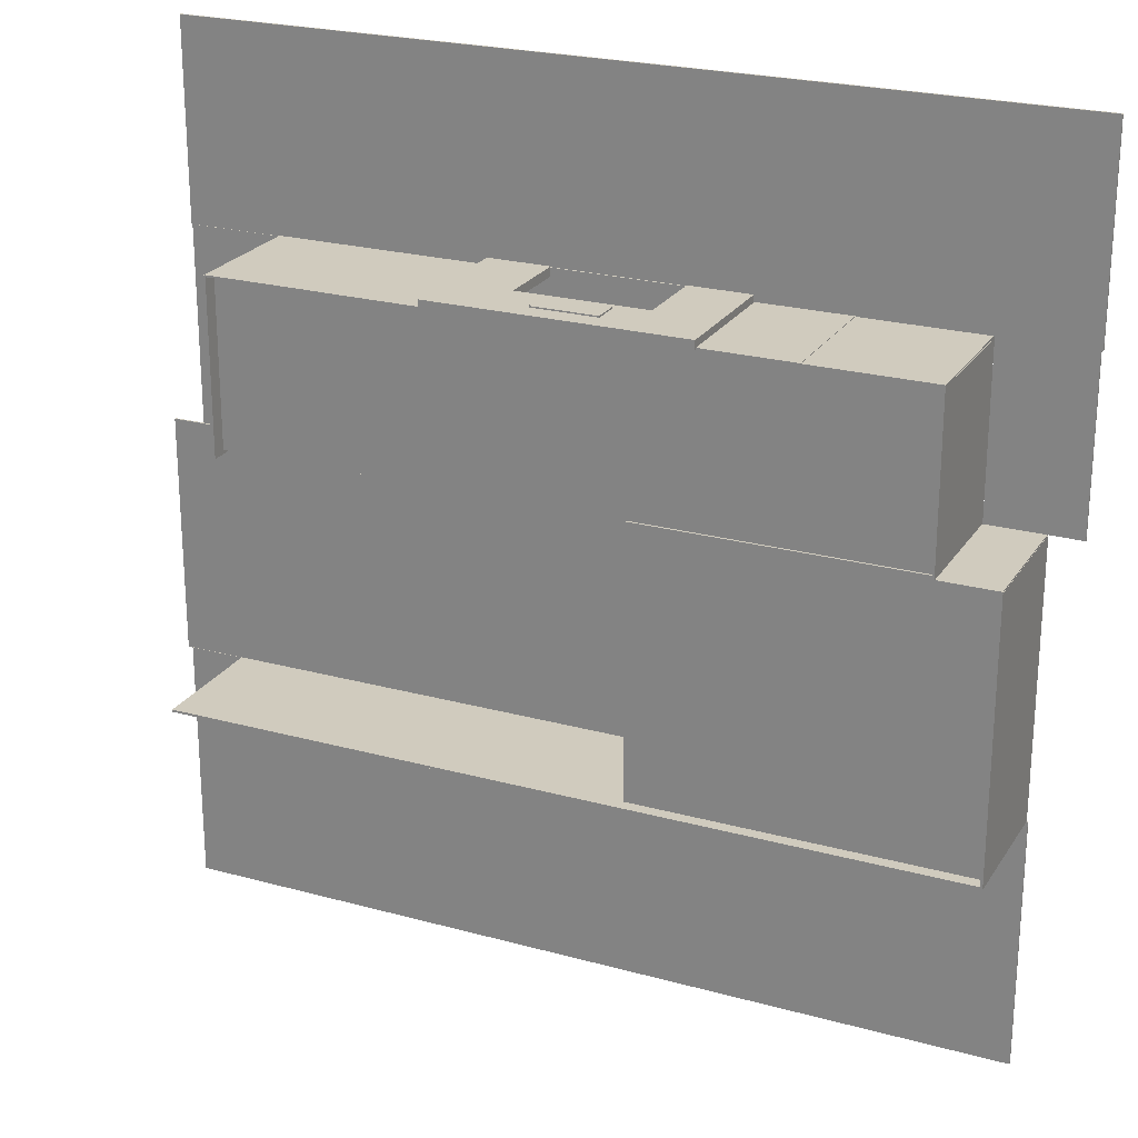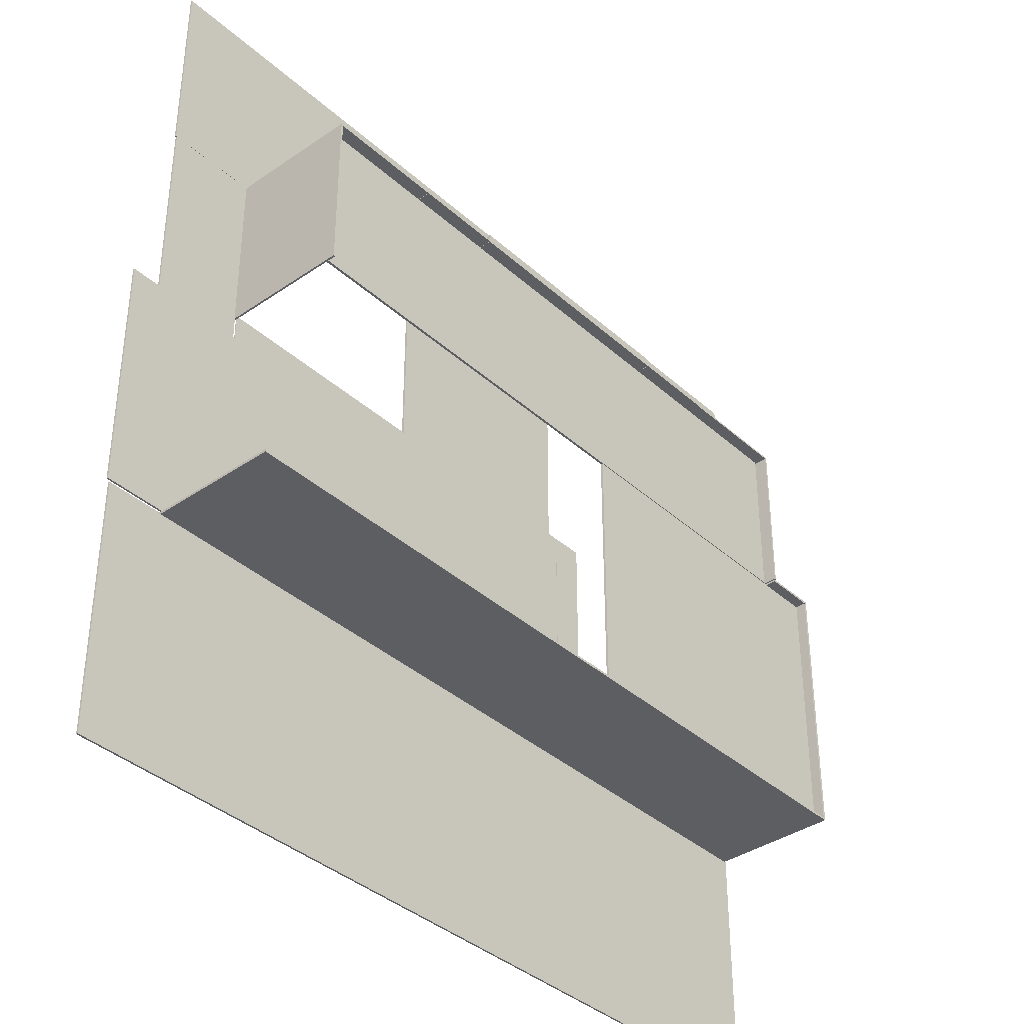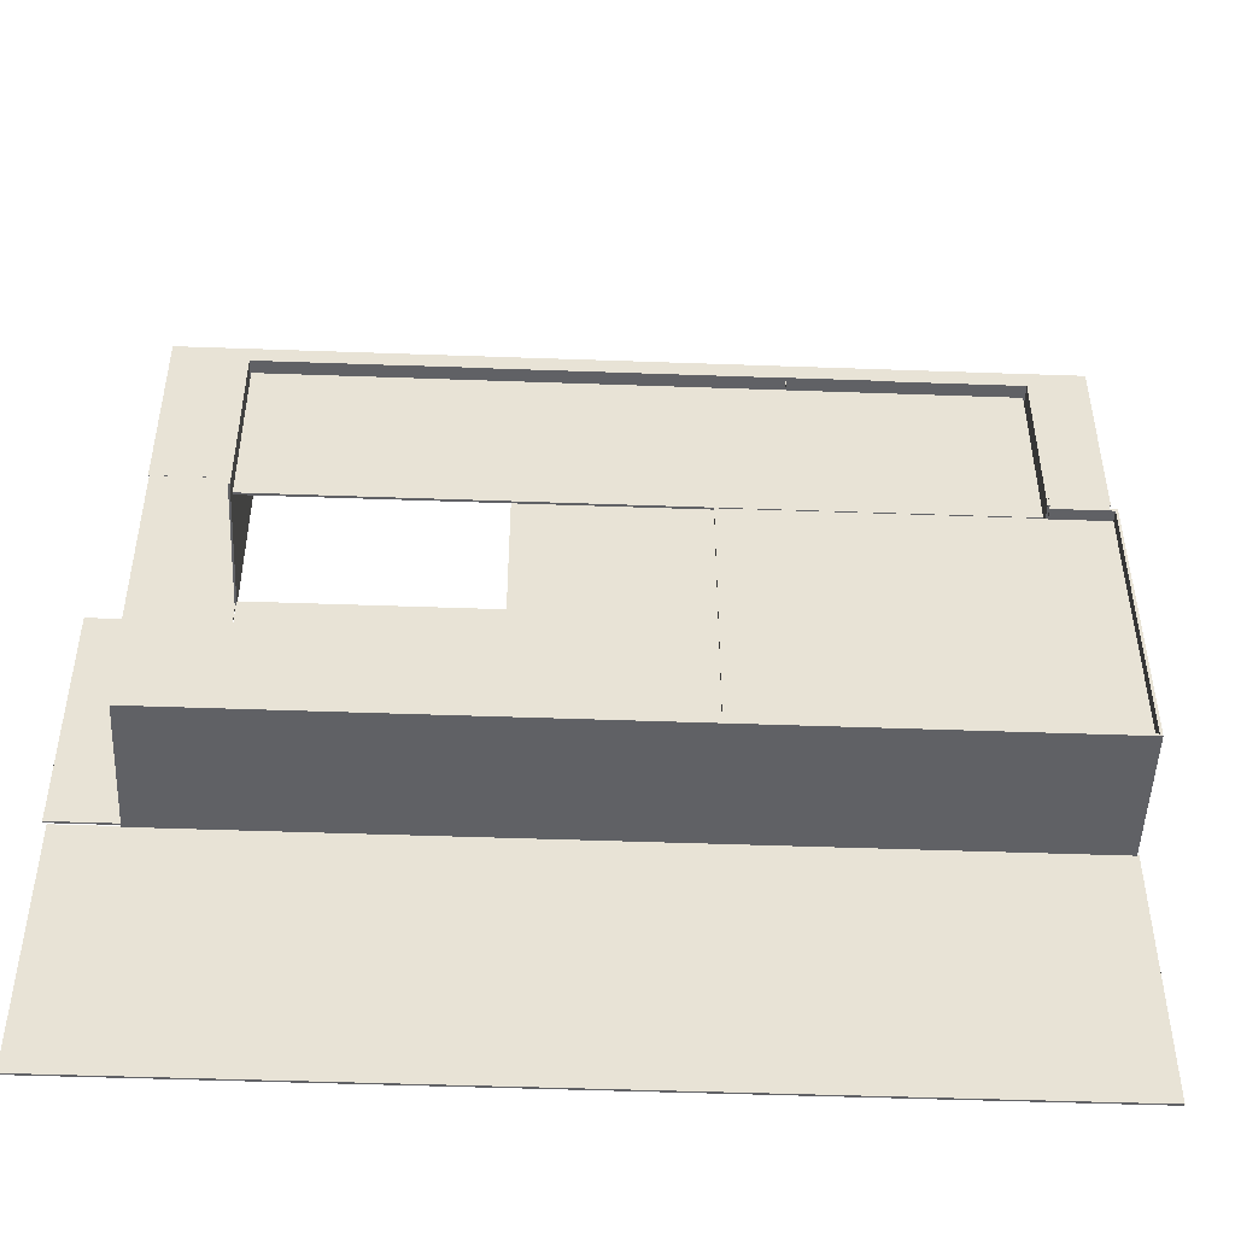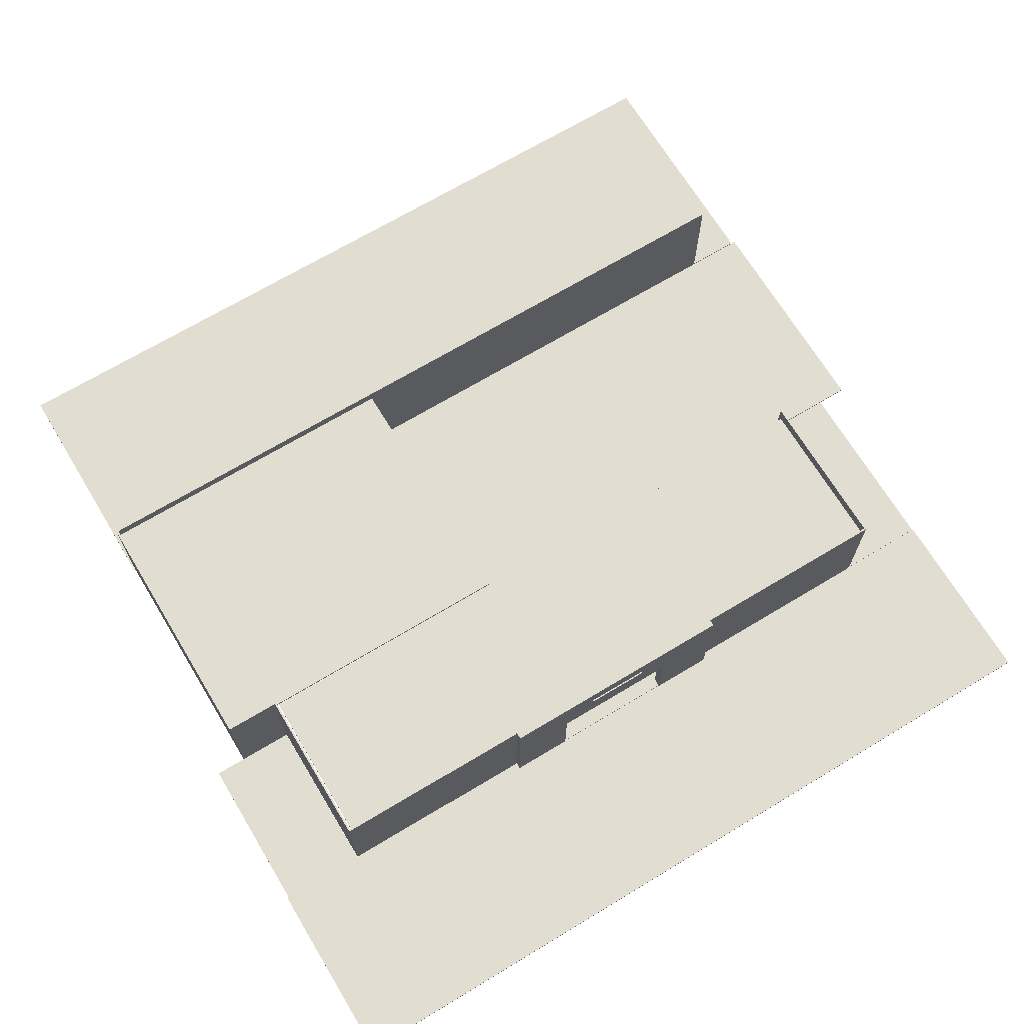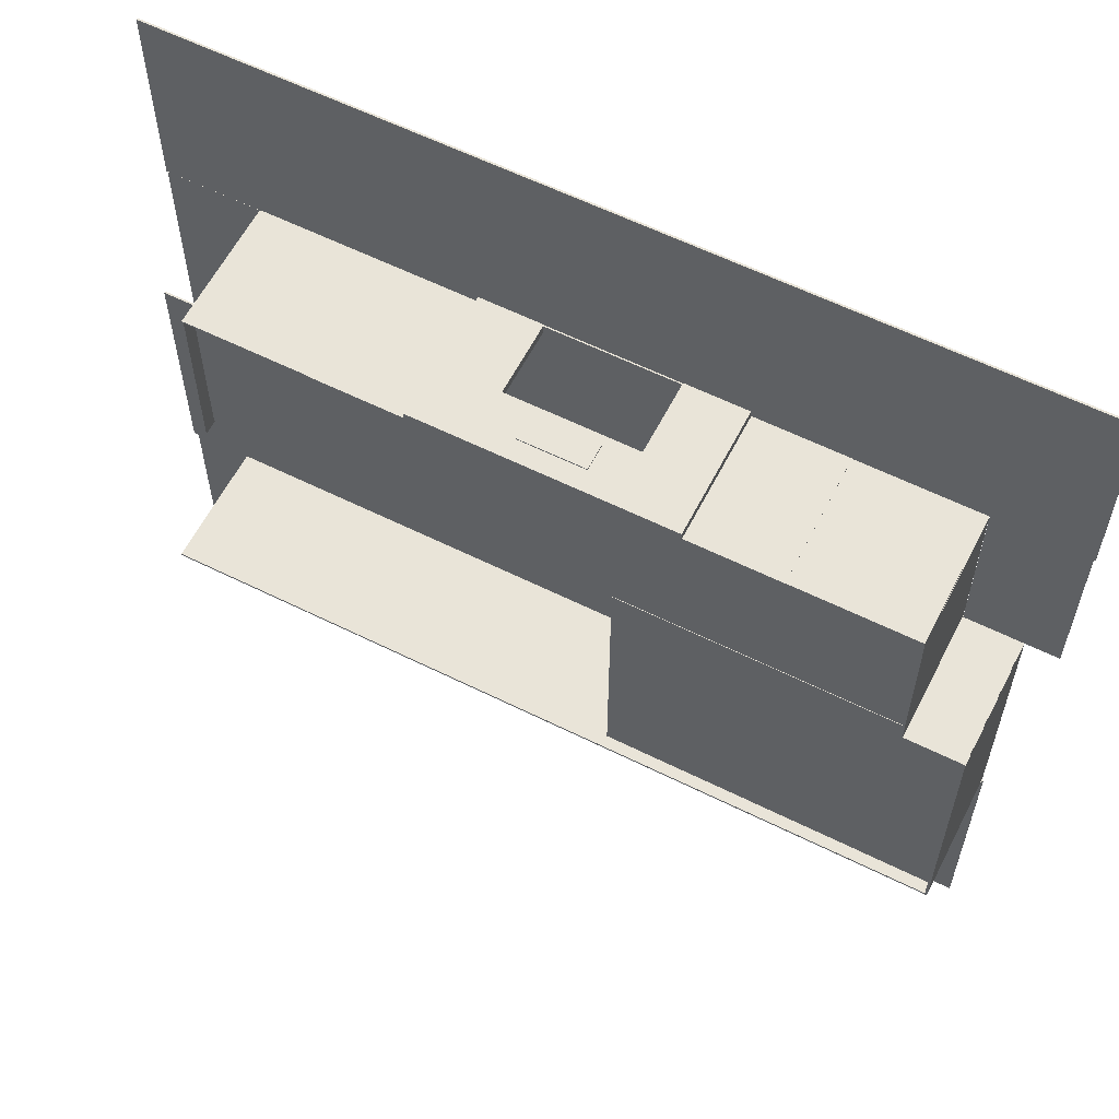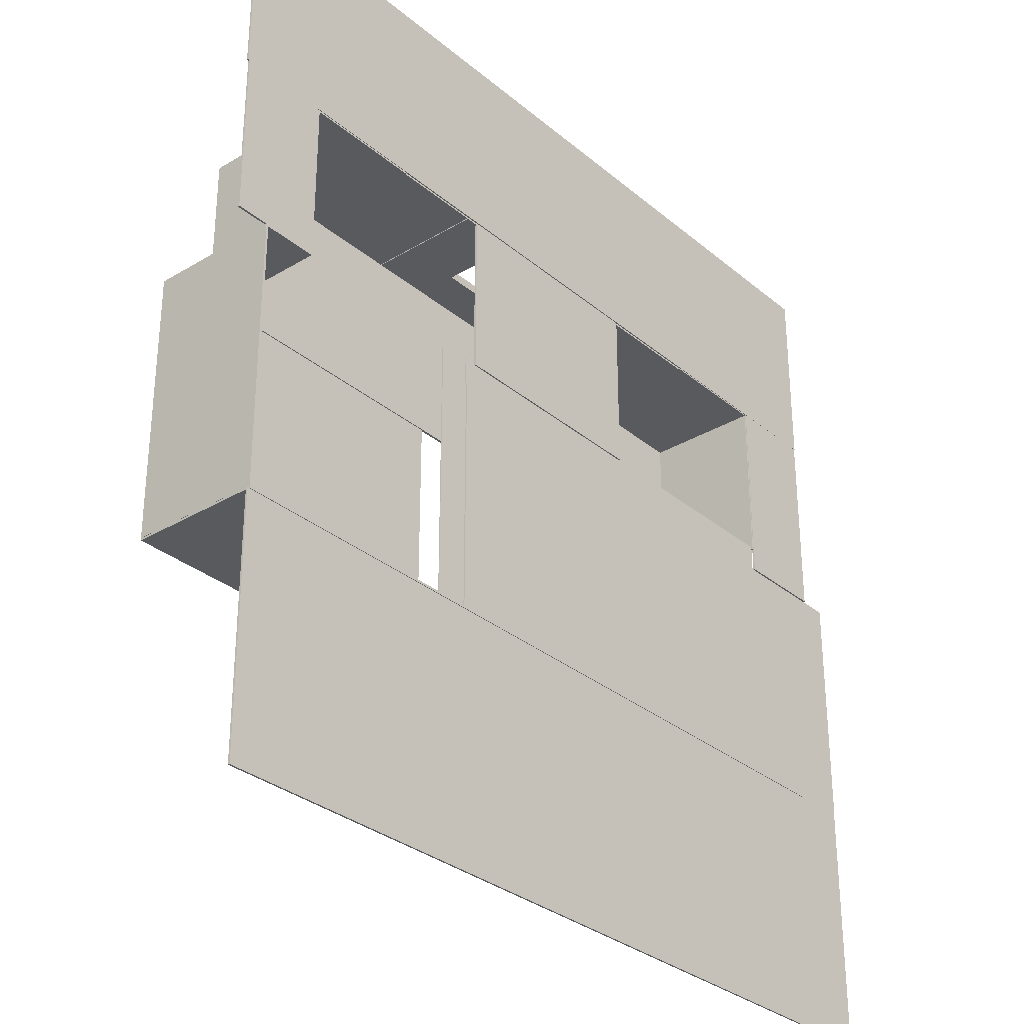
<metadata>
{"format":"obj","ext":"obj","renderer":"f3d","projection":"perspective","resolution":1024,"background":"white","views":[{"elev":23.6,"azim":-155.2,"up":"+Z"},{"elev":-37.7,"azim":131.3,"up":"+Z"},{"elev":-49.0,"azim":177.7,"up":"+Z"},{"elev":68.8,"azim":-31.1,"up":"+Y"},{"elev":59.9,"azim":-153.0,"up":"+Z"},{"elev":-31.2,"azim":-49.6,"up":"+Z"}]}
</metadata>
<code>
g default
v -25 4.837 24.32
v -11.77 4.837 24.32
v -25 14.63 24.32
v -11.77 14.63 24.32
v -25 14.63 24.11
v -11.77 14.63 24.11
v -25 4.837 24.11
v -11.77 4.837 24.11
g centrofachada1:polySurface9polySurface45 group4
f 1 2 4 3
f 3 4 6 5
f 5 6 8 7
f 7 8 2 1
f 2 8 6 4
f 7 1 3 5
g default
v 49.31 0.05919 24.29
v 59.52 0.05919 24.29
v 49.31 0.2592 24.29
v 59.52 0.2592 24.29
v 49.31 0.2592 2.669
v 59.52 0.2592 2.669
v 49.31 0.05919 2.669
v 59.52 0.05919 2.669
g group4 centrofachada1:pasted__pasted__polySurface31pasted__pasted__polySurface9pasted__group286group287
f 9 10 12 11
f 11 12 14 13
f 13 14 16 15
f 15 16 10 9
f 10 16 14 12
f 15 9 11 13
g default
v 49.17 4.837 24.16
v 35.94 4.837 24.16
v 49.17 14.63 24.16
v 35.94 14.63 24.16
v 49.17 14.63 24.37
v 35.94 14.63 24.37
v 49.17 4.837 24.37
v 35.94 4.837 24.37
g group4 centrofachada1:polySurface39polySurface9
f 17 18 20 19
f 19 20 22 21
f 21 22 24 23
f 23 24 18 17
f 18 24 22 20
f 23 17 19 21
g default
v 8.539 9.624 25.24
v 15.68 9.624 25.24
v 8.539 12.51 25.24
v 15.68 12.51 25.24
v 8.539 12.51 25.08
v 15.68 12.51 25.08
v 8.539 9.624 25.08
v 15.68 9.624 25.08
g group4 centrofachada1:polySurface9polySurface43
f 25 26 28 27
f 27 28 30 29
f 29 30 32 31
f 31 32 26 25
f 26 32 30 28
f 31 25 27 29
g default
v -35.04 0.05919 45.77
v 59.64 0.05919 45.77
v -35.04 0.2592 45.77
v 59.64 0.2592 45.77
v -35.04 0.2592 24.3
v 59.64 0.2592 24.3
v -35.04 0.05919 24.3
v 59.64 0.05919 24.3
g group4 centrofachada1:polySurface9polySurface31
f 33 34 36 35
f 35 36 38 37
f 37 38 40 39
f 39 40 34 33
f 34 40 38 36
f 39 33 35 37
g default
v 49.03 12.99 24.07
v -24.62 12.99 24.07
v 49.03 12.99 5.886
v -24.62 12.99 5.886
v 49.03 13.25 5.886
v -24.62 13.25 5.886
v 49.03 13.25 24.07
v -24.62 13.25 24.07
g group4 centrofachada1:polySurface9polySurface34
f 41 42 44 43
f 43 44 46 45
f 45 46 48 47
f 47 48 42 41
f 42 48 46 44
f 47 41 43 45
g default
v -1.566 0.2578 2.671
v 62.97 0.2578 2.671
v -1.566 0.4578 2.671
v 62.97 0.4578 2.671
v -1.566 0.4578 -23.87
v 62.97 0.4578 -23.87
v -1.566 0.2578 -23.87
v 62.97 0.2578 -23.87
g group4 centrofachada1:polySurface9polySurface51
f 49 50 52 51
f 51 52 54 53
f 53 54 56 55
f 55 56 50 49
f 50 56 54 52
f 55 49 51 53
g default
v -31.26 -0.01562 -23.86
v 56.23 -0.01562 -23.86
v -31.26 14.46 -23.86
v 56.23 14.46 -23.86
v -31.26 14.46 -24.11
v 56.23 14.46 -24.11
v -31.26 -0.01562 -24.11
v 56.23 -0.01562 -24.11
g group4 centrofachada1:polySurface9polySurface37
f 57 58 60 59
f 59 60 62 61
f 61 62 64 63
f 63 64 58 57
f 58 64 62 60
f 63 57 59 61
g default
v -1.788 0.203 25.08
v 26.01 0.203 25.08
v -1.788 14.68 25.08
v 26.01 14.68 25.08
v -1.788 14.68 24.08
v 26.01 14.68 24.08
v -1.788 0.203 24.08
v 26.01 0.203 24.08
v 19.16 14.68 24.08
v 19.16 0.203 24.08
v 19.16 0.203 25.08
v 19.16 14.68 25.08
v 8.407 14.68 24.08
v 8.407 14.68 25.08
v 26.01 8.566 24.08
v 19.16 8.566 24.08
v 8.407 8.566 24.08
v -1.788 8.566 24.08
v -1.788 8.566 25.08
v 8.407 8.566 25.08
v 19.16 8.566 25.08
v 26.01 8.566 25.08
v 5 8.566 25.08
v 5 14.68 25.08
v 5 14.68 24.08
v 5 8.566 24.08
v 5 0.203 24.08
v 5 0.203 25.08
g group4 centrofachada1:polySurface9polySurface42
f 83 87 88 67
f 67 88 89 69
f 69 89 90 82
f 71 91 92 65
f 86 79 70 68
f 82 83 67 69
f 73 70 79 80
f 75 74 72 66
f 76 85 86 68
f 73 76 68 70
f 77 73 80 81
f 78 84 85 76
f 77 78 76 73
f 80 79 72 74
f 82 90 91 71
f 71 65 83 82
f 65 92 87 83
f 86 85 75 66
f 66 72 79 86
f 81 80 85 84
f 75 85 80 74
f 87 84 78 88
f 89 88 78 77
f 90 89 77 81
f 90 81 84 87
f 91 90 87 92
g default
v -25.03 0.1219 5.908
v -25.03 0.1219 24.12
v -25.03 4.884 5.908
v -25.03 4.884 24.12
v -24.82 4.884 5.908
v -24.82 4.884 24.12
v -24.82 0.1219 5.908
v -24.82 0.1219 24.12
g group4 centrofachada1:polySurface9polySurface50
f 93 94 96 95
f 95 96 98 97
f 97 98 100 99
f 99 100 94 93
f 94 100 98 96
f 99 93 95 97
g default
v -11.8 0.203 24.37
v -1.853 0.203 24.37
v -11.8 14.68 24.37
v -1.853 14.68 24.37
v -11.8 14.68 24.11
v -1.853 14.68 24.11
v -11.8 0.203 24.11
v -1.853 0.203 24.11
g group4 centrofachada1:polySurface9polySurface44
f 101 102 104 103
f 103 104 106 105
f 105 106 108 107
f 107 108 102 101
f 102 108 106 104
f 107 101 103 105
g default
v -1.608 0.35 5.681
v -1.608 0.35 -24.02
v -1.608 0.4496 5.681
v -1.608 0.4496 -24.02
v -5.22 0.4496 5.681
v -5.22 0.4496 -24.02
v -5.22 0.35 5.681
v -5.22 0.35 -24.02
g group4 centrofachada1:polySurface9polySurface48
f 109 110 112 111
f 111 112 114 113
f 113 114 116 115
f 115 116 110 109
f 110 116 114 112
f 115 109 111 113
g default
v 49.16 4.837 5.356
v 49.16 4.837 24.32
v 49.16 14.63 5.356
v 49.16 14.63 24.32
v 49.37 14.63 5.356
v 49.37 14.63 24.32
v 49.37 4.837 5.356
v 49.37 4.837 24.32
g group4 centrofachada1:polySurface9group284polySurface35
f 117 118 120 119
f 119 120 122 121
f 121 122 124 123
f 123 124 118 117
f 118 124 122 120
f 123 117 119 121
g default
v -0.3302 0.1719 25.01
v 24.08 0.1719 25.01
v -0.3302 0.4088 25.01
v 24.08 0.4088 25.01
v -0.3302 0.4088 5.701
v 24.08 0.4088 5.701
v -0.3302 0.1719 5.701
v 24.08 0.1719 5.701
g group4 centrofachada1:pCube15
f 125 126 128 127
f 127 128 130 129
f 129 130 132 131
f 131 132 126 125
f 126 132 130 128
f 131 125 127 129
g default
v -25.03 -0.01562 5.697
v -31.24 -0.01562 5.697
v -25.03 14.46 5.697
v -31.24 14.46 5.697
v -25.03 14.46 5.956
v -31.24 14.46 5.956
v -25.03 -0.01562 5.956
v -31.24 -0.01562 5.956
g group4 centrofachada1:polySurface9polySurface47
f 133 134 136 135
f 135 136 138 137
f 137 138 140 139
f 139 140 134 133
f 134 140 138 136
f 139 133 135 137
g default
v -1.724 0.3168 5.703
v 49.22 0.3168 5.703
v -1.724 0.4164 5.703
v 49.22 0.4164 5.703
v -1.724 0.4164 2.703
v 49.22 0.4164 2.703
v -1.724 0.3168 2.703
v 49.22 0.3168 2.703
g group4 centrofachada1:pasted__pasted__pasted__pasted__pasted__pCube1
f 141 142 144 143
f 143 144 146 145
f 145 146 148 147
f 147 148 142 141
f 142 148 146 144
f 147 141 143 145
g default
v 49.17 0.1219 24.16
v 35.94 0.1219 24.16
v 49.17 4.884 24.16
v 35.94 4.884 24.16
v 49.17 4.884 24.37
v 35.94 4.884 24.37
v 49.17 0.1219 24.37
v 35.94 0.1219 24.37
g group4 centrofachada1:polySurface9polySurface40
f 149 150 152 151
f 151 152 154 153
f 153 154 156 155
f 155 156 150 149
f 150 156 154 152
f 155 149 151 153
g default
v -25.03 4.837 5.908
v -25.03 4.837 24.12
v -25.03 14.63 5.908
v -25.03 14.63 24.12
v -24.82 14.63 5.908
v -24.82 14.63 24.12
v -24.82 4.837 5.908
v -24.82 4.837 24.12
g group4 centrofachada1:polySurface9polySurface49
f 157 158 160 159
f 159 160 162 161
f 161 162 164 163
f 163 164 158 157
f 158 164 162 160
f 163 157 159 161
g default
v -34.86 0.05919 24.32
v -25.07 0.05919 24.32
v -34.86 0.2592 24.32
v -25.07 0.2592 24.32
v -34.86 0.2592 5.959
v -25.07 0.2592 5.959
v -34.86 0.05919 5.959
v -25.07 0.05919 5.959
g group4 centrofachada1:pasted__polySurface31pasted__polySurface9group286
f 165 166 168 167
f 167 168 170 169
f 169 170 172 171
f 171 172 166 165
f 166 172 170 168
f 171 165 167 169
g default
v -25 0.1219 24.32
v -11.77 0.1219 24.32
v -25 4.884 24.32
v -11.77 4.884 24.32
v -25 4.884 24.11
v -11.77 4.884 24.11
v -25 0.1219 24.11
v -11.77 0.1219 24.11
g group4 centrofachada1:polySurface9polySurface46
f 173 174 176 175
f 175 176 178 177
f 177 178 180 179
f 179 180 174 173
f 174 180 178 176
f 179 173 175 177
g default
v 49.16 0.1219 5.356
v 49.16 0.1219 24.32
v 49.16 4.884 5.356
v 49.16 4.884 24.32
v 49.37 4.884 5.356
v 49.37 4.884 24.32
v 49.37 0.1219 5.356
v 49.37 0.1219 24.32
g group4 centrofachada1:polySurface9polySurface36group284
f 181 182 184 183
f 183 184 186 185
f 185 186 188 187
f 187 188 182 181
f 182 188 186 184
f 187 181 183 185
g default
v -31.02 -0.01562 5.827
v -31.02 -0.01562 -23.87
v -31.02 14.46 5.827
v -31.02 14.46 -23.87
v -31.27 14.46 5.827
v -31.27 14.46 -23.87
v -31.27 -0.01562 5.827
v -31.27 -0.01562 -23.87
g group4 centrofachada1:polySurface9polySurface38
f 189 190 192 191
f 191 192 194 193
f 193 194 196 195
f 195 196 190 189
f 190 196 194 192
f 195 189 191 193
g default
v 5.415 12.99 5.777
v -31.06 12.99 5.777
v 5.415 12.99 -23.79
v -31.06 12.99 -23.79
v 5.415 13.25 -23.79
v -31.06 13.25 -23.79
v 5.415 13.25 5.777
v -31.06 13.25 5.777
g group4 centrofachada1:pasted__polySurface34pasted__polySurface9group282
f 197 198 200 199
f 199 200 202 201
f 201 202 204 203
f 203 204 198 197
f 198 204 202 200
f 203 197 199 201
g default
v -31.45 0.05919 -24.02
v 62.59 0.05919 -24.02
v -31.45 0.2592 -24.02
v 62.59 0.2592 -24.02
v -31.45 0.2592 -51.66
v 62.59 0.2592 -51.66
v -31.45 0.05919 -51.66
v 62.59 0.05919 -51.66
g group4 centrofachada1:polySurface9polySurface32
f 205 206 208 207
f 207 208 210 209
f 209 210 212 211
f 211 212 206 205
f 206 212 210 208
f 211 205 207 209
g default
v 35.97 0.203 24.11
v 26.02 0.203 24.11
v 35.97 14.68 24.11
v 26.02 14.68 24.11
v 35.97 14.68 24.37
v 26.02 14.68 24.37
v 35.97 0.203 24.37
v 26.02 0.203 24.37
g group4 centrofachada1:polySurface9polySurface41
f 213 214 216 215
f 215 216 218 217
f 217 218 220 219
f 219 220 214 213
f 214 220 218 216
f 219 213 215 217

</code>
